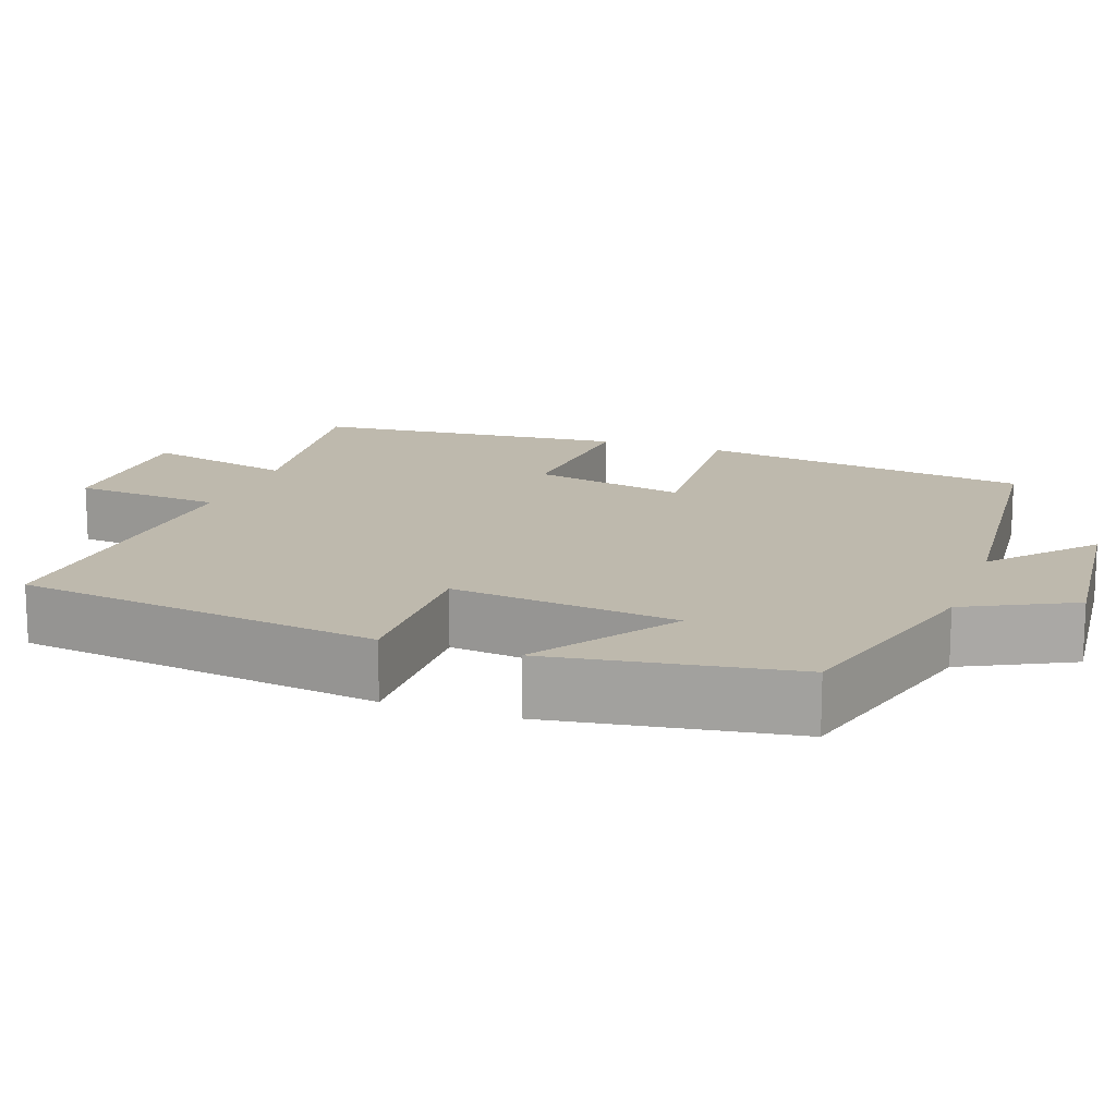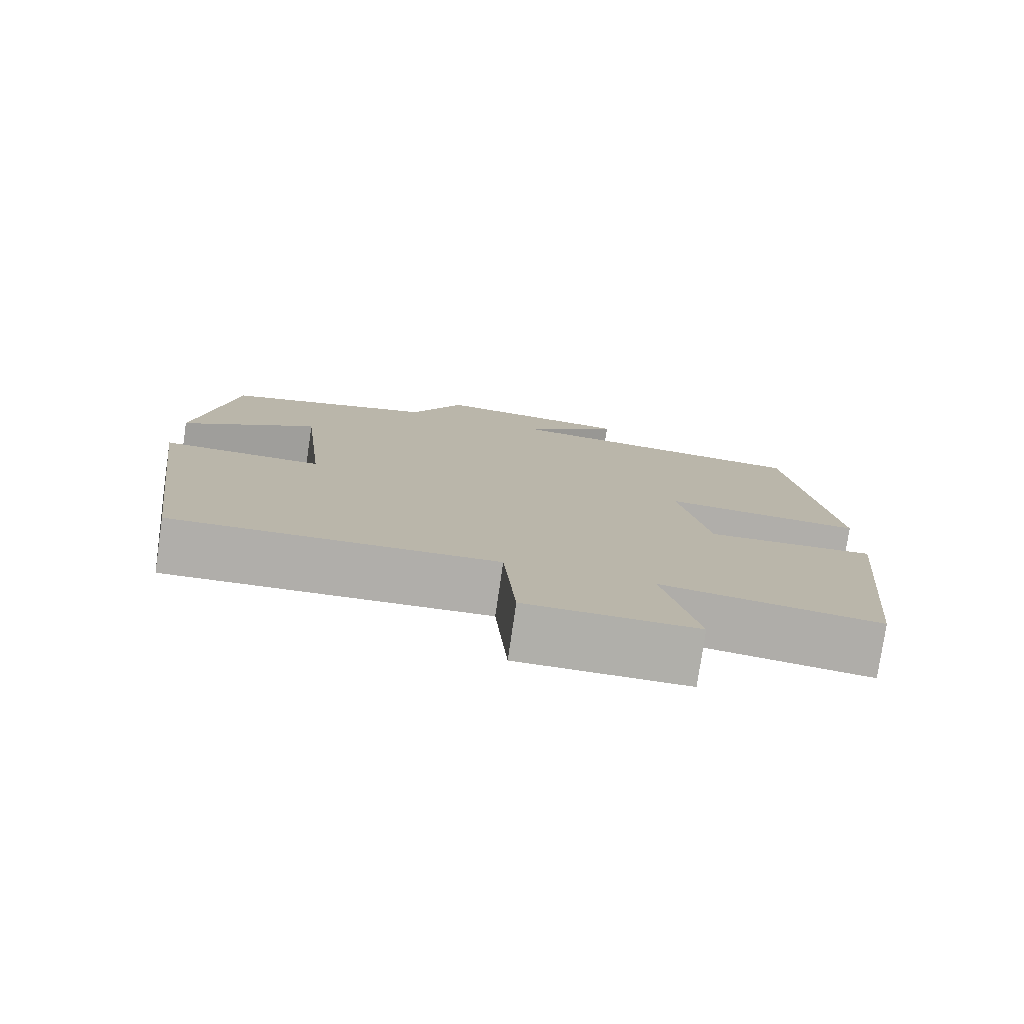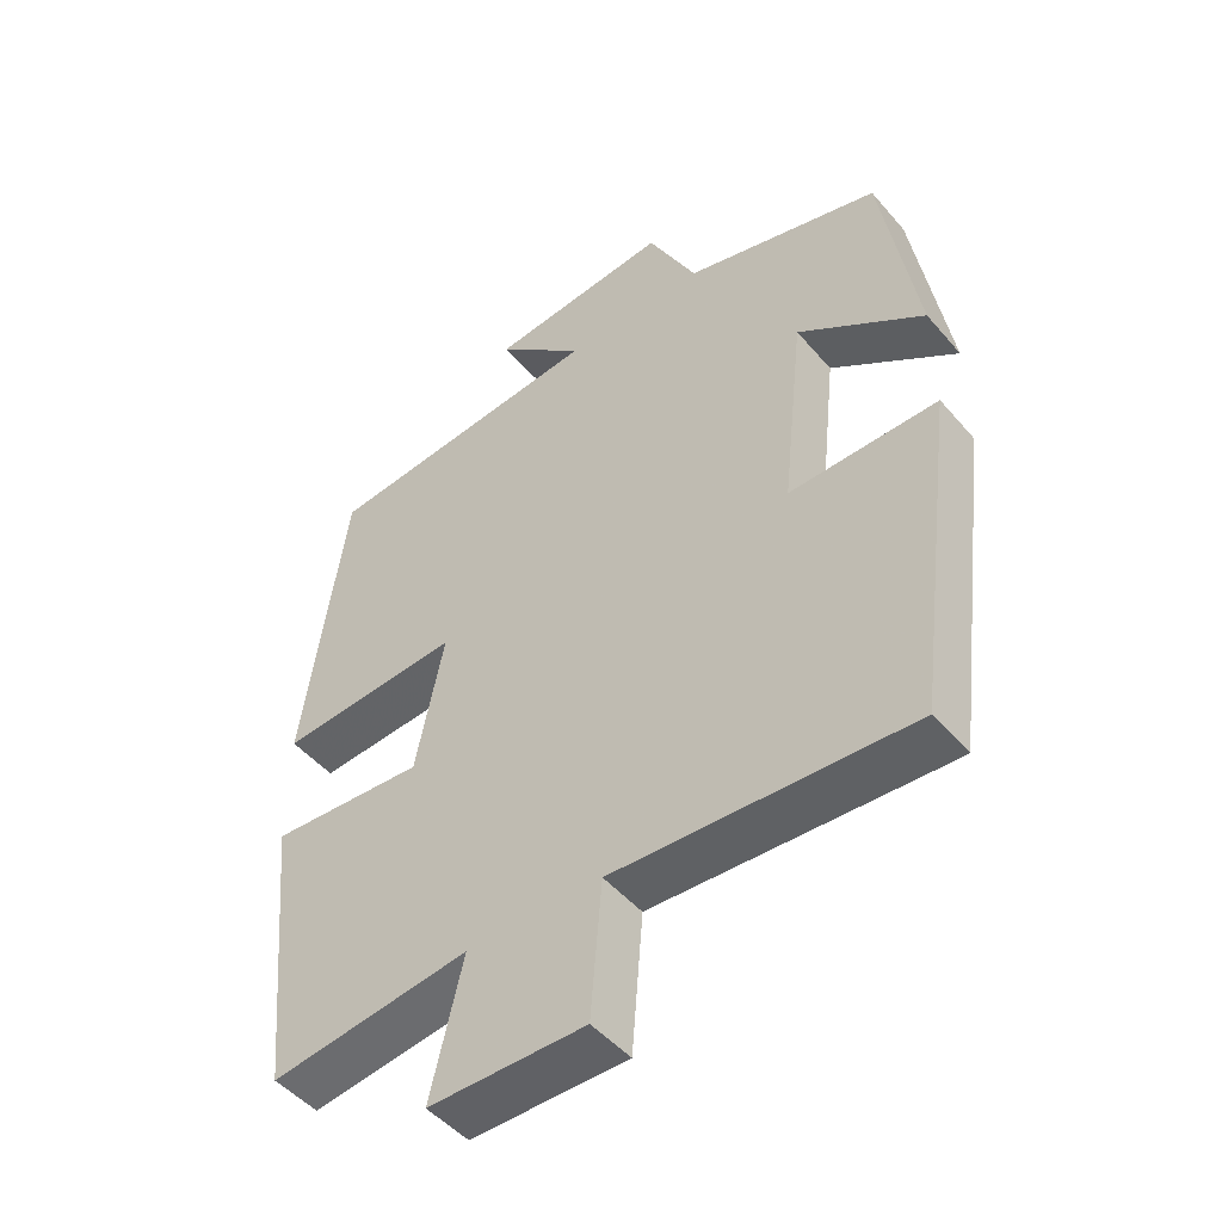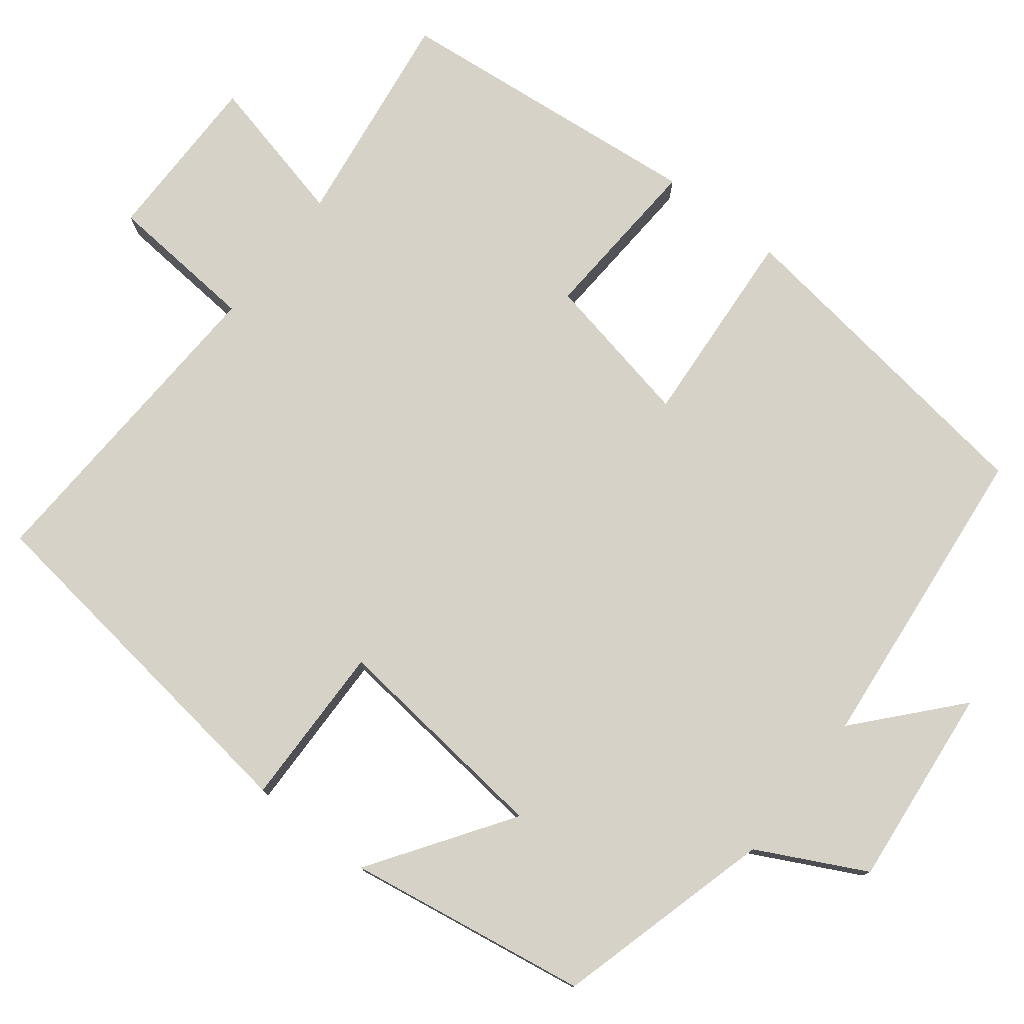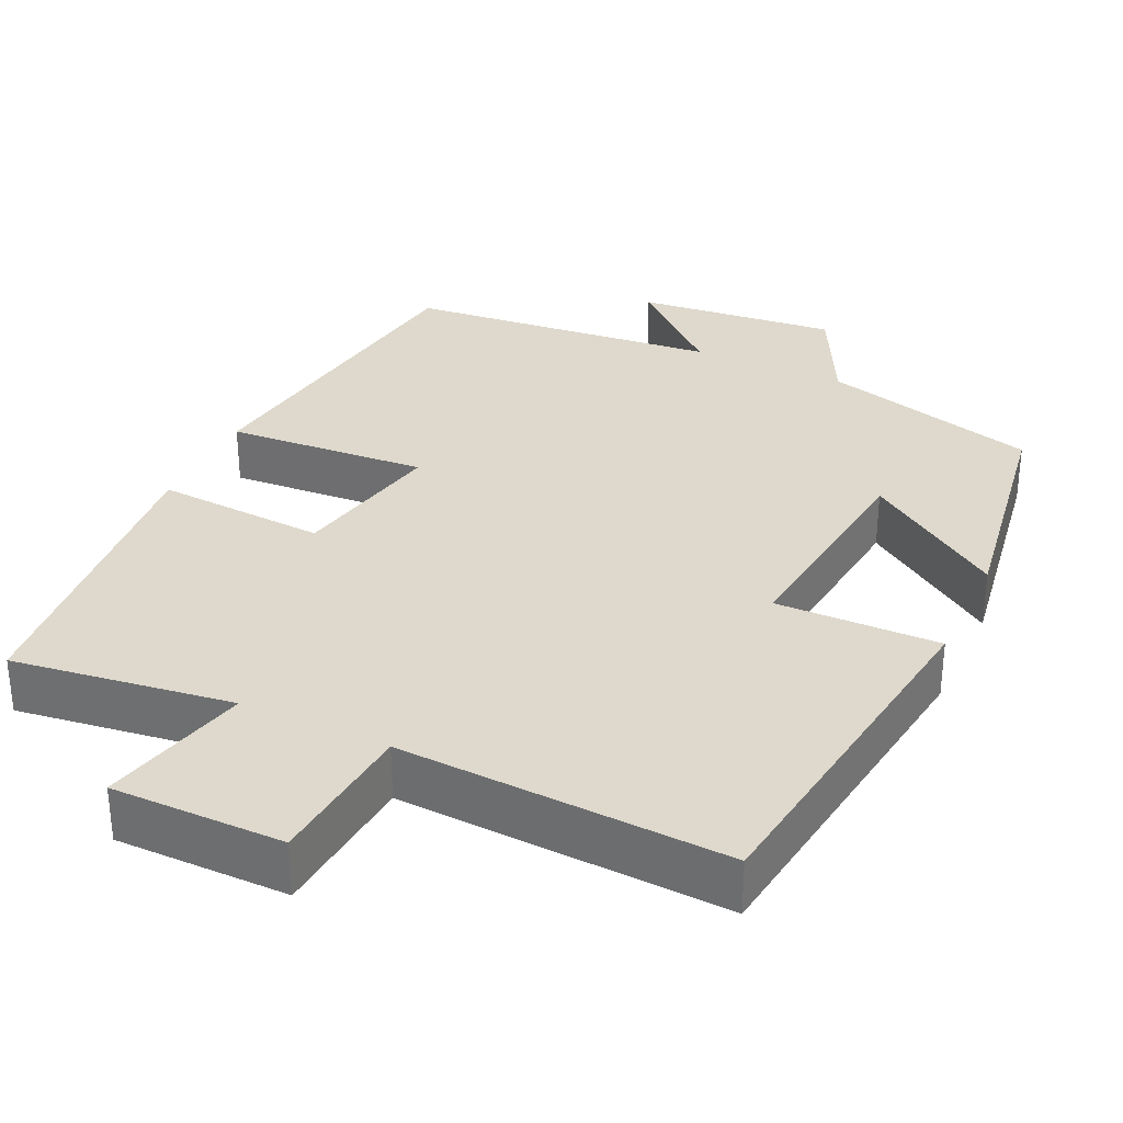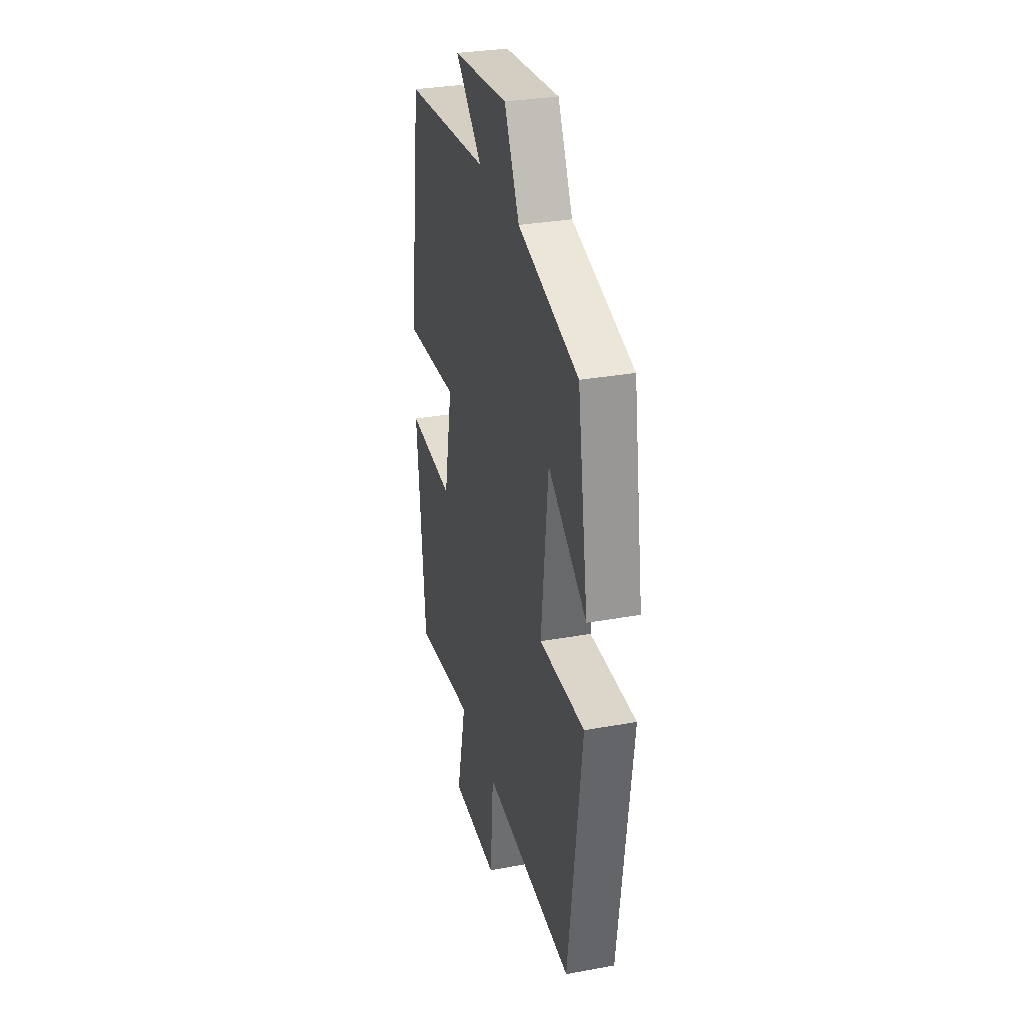
<metadata>
{"format":"obj","ext":"obj","renderer":"f3d","projection":"perspective","resolution":1024,"background":"white","views":[{"elev":15.2,"azim":-70.2,"up":"+Y"},{"elev":-78.0,"azim":-8.3,"up":"+Z"},{"elev":-48.4,"azim":-141.5,"up":"+Z"},{"elev":77.6,"azim":-52.2,"up":"+Y"},{"elev":32.1,"azim":-154.9,"up":"+Y"},{"elev":31.2,"azim":-104.5,"up":"+Z"}]}
</metadata>
<code>
v -0.45 0.07 0.423
v -0.169 0.07 0.5
v -0.099 0.07 0.638
v 0.161 0.07 0.612
v 0.035 0.07 0.5
v 0.44 0.07 0.46
v 0.5 0.07 0.032
v 0.24 0.07 0.05
v 0.28 0.07 -0.148
v 0.5 0.07 -0.134
v 0.46 0.07 -0.539
v 0.176 0.07 -0.5
v 0.222 0.07 -0.693
v 0 0.07 -0.693
v -0.016 0.07 -0.5
v -0.438 0.07 -0.521
v -0.5 0.07 -0.052
v -0.289 0.07 -0.056
v -0.321 0.07 0.234
v -0.5 0.07 0.112
v -0.45 0 0.423
v -0.169 0 0.5
v -0.099 0 0.638
v 0.161 0 0.612
v 0.035 0 0.5
v 0.44 0 0.46
v 0.5 0 0.032
v 0.24 0 0.05
v 0.28 0 -0.148
v 0.5 0 -0.134
v 0.46 0 -0.539
v 0.176 0 -0.5
v 0.222 0 -0.693
v 0 0 -0.693
v -0.016 0 -0.5
v -0.438 0 -0.521
v -0.5 0 -0.052
v -0.289 0 -0.056
v -0.321 0 0.234
v -0.5 0 0.112
f 19 20 1 2
f 18 19 2
f 15 16 17 18
f 15 18 2 3
f 12 13 14 15
f 12 15 3
f 9 10 11 12
f 8 9 12 3
f 5 6 7 8
f 5 8 3
f 3 4 5
f 22 21 40 39
f 22 39 38
f 38 37 36 35
f 23 22 38 35
f 35 34 33 32
f 23 35 32
f 32 31 30 29
f 23 32 29 28
f 28 27 26 25
f 23 28 25
f 25 24 23
f 1 21 22 2
f 2 22 23 3
f 3 23 24 4
f 4 24 25 5
f 5 25 26 6
f 6 26 27 7
f 7 27 28 8
f 8 28 29 9
f 9 29 30 10
f 10 30 31 11
f 11 31 32 12
f 12 32 33 13
f 13 33 34 14
f 14 34 35 15
f 15 35 36 16
f 16 36 37 17
f 17 37 38 18
f 18 38 39 19
f 19 39 40 20
f 20 40 21 1

</code>
